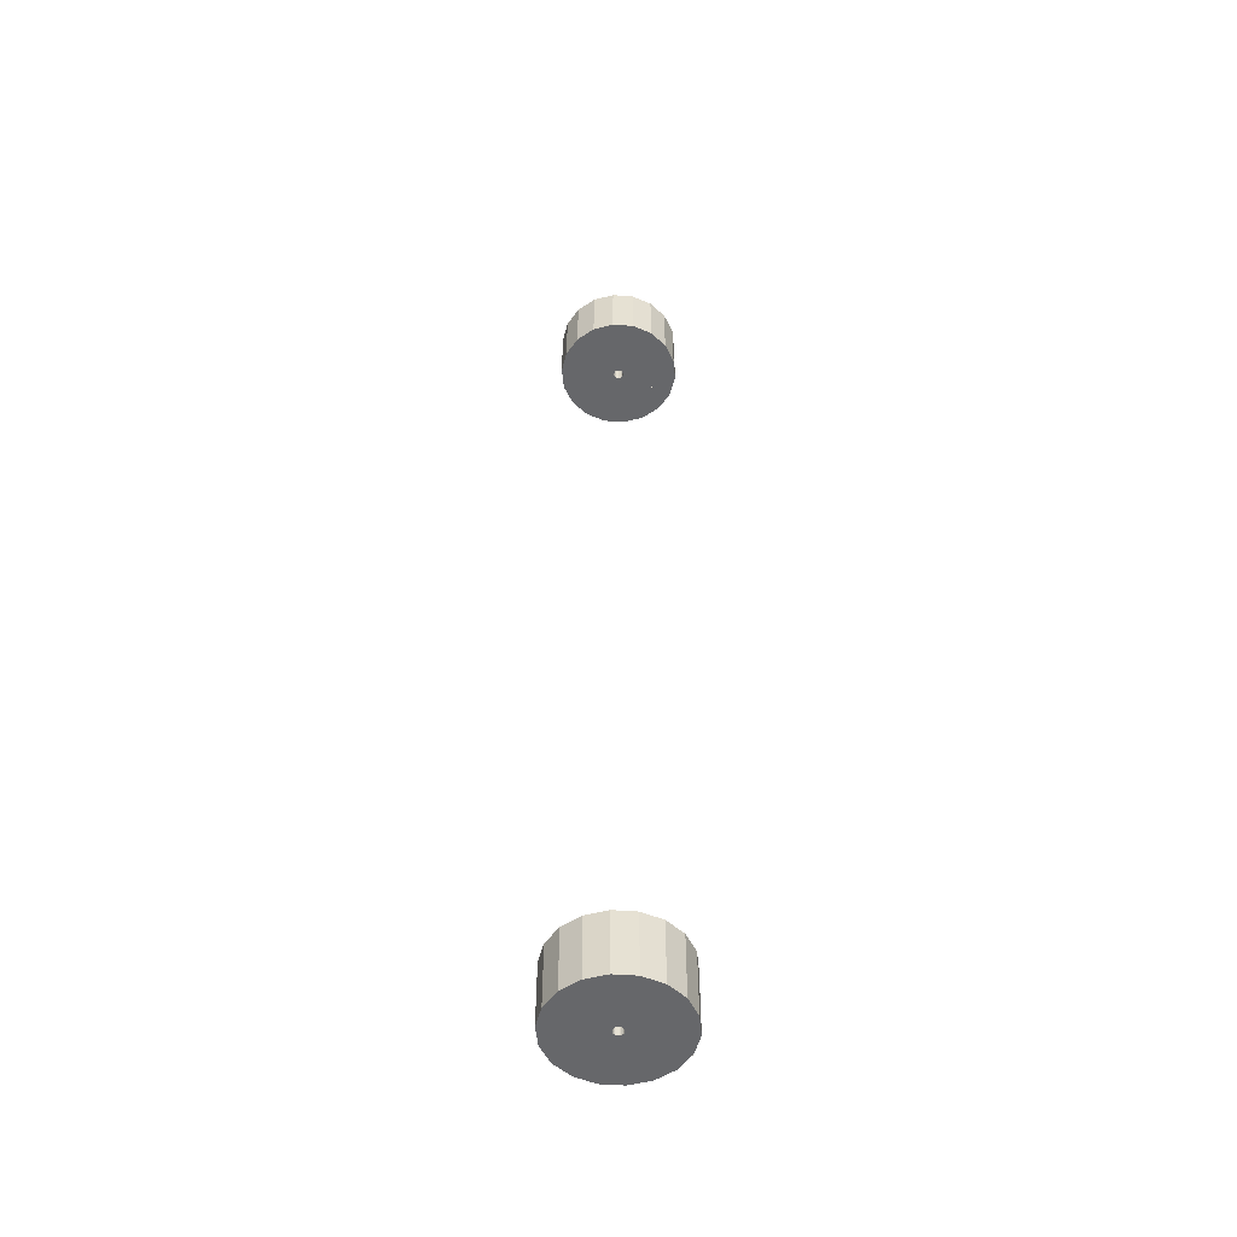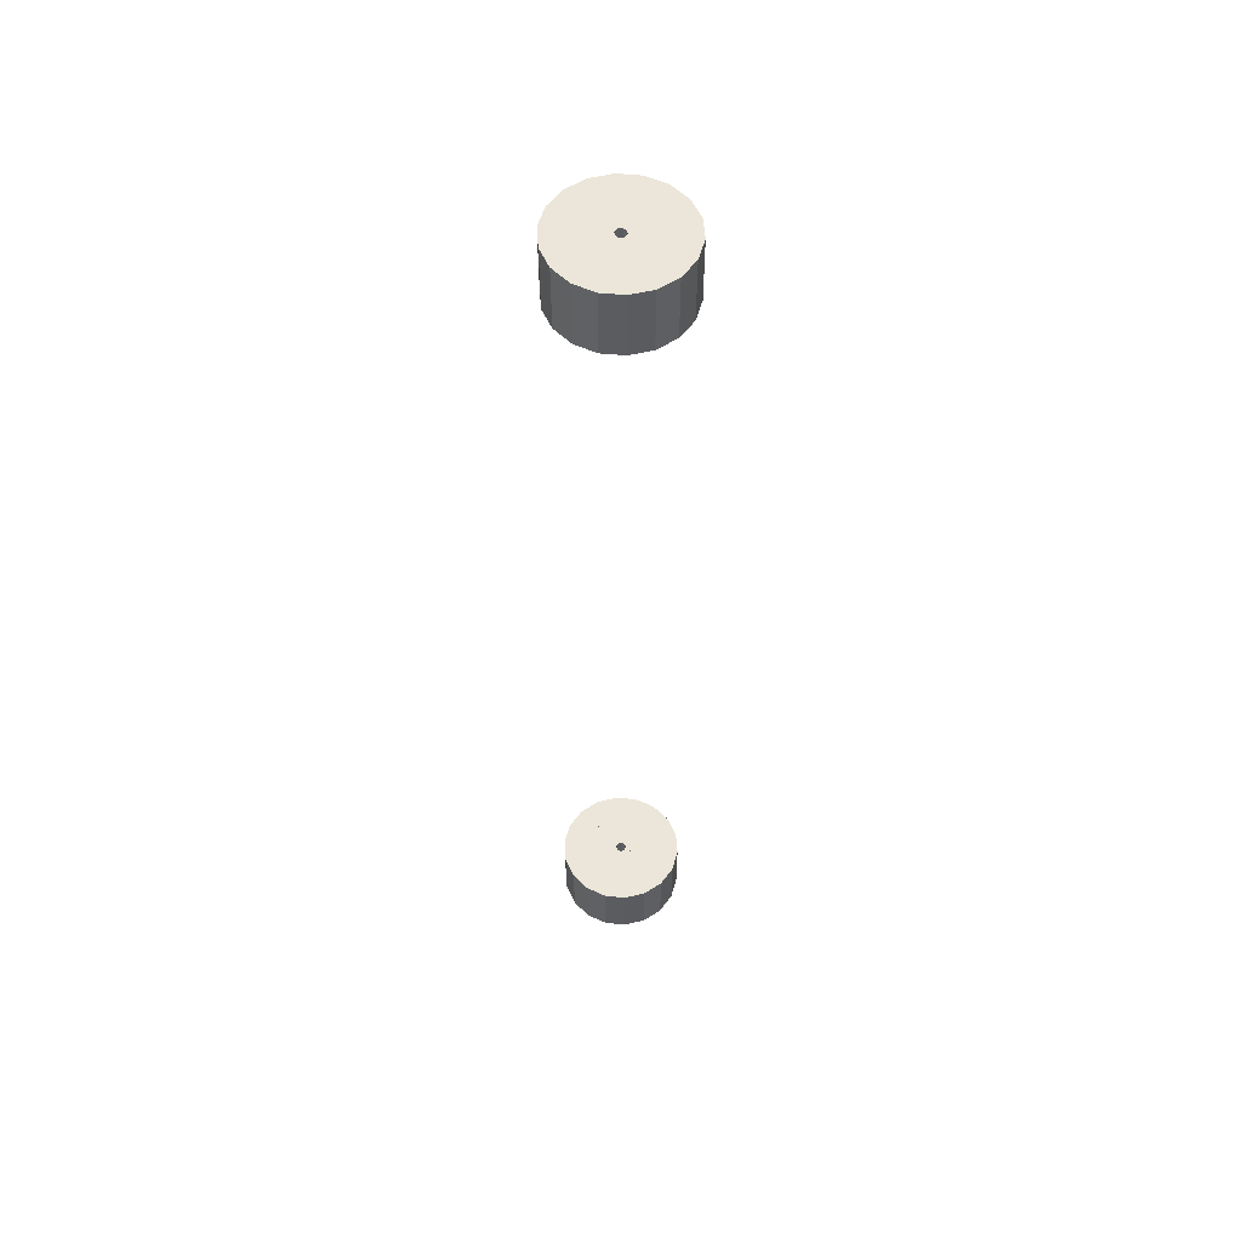
<metadata>
{"format":"obj","ext":"obj","renderer":"f3d","projection":"perspective","resolution":1024,"background":"white","views":[{"elev":-52.1,"azim":85.5,"up":"+Z"},{"elev":55.3,"azim":155.8,"up":"+Z"}]}
</metadata>
<code>
g Mesh1 hcalforwardalgo_HVQX_hcalforwardmaterial_HFAbsorber lp_hcalforwardalgo_HVQX1 lp_hcalforwardalgo_HVQF1 lp_hcalforwardalgo_VCAL1 Model
v 0.125 -0.02204 11.15
v 0.125 0.02204 11.15
v 1.57 0.2768 11.15
v 1.57 -0.2768 11.15
f 1 2 3 4
v 0.125 -0.02204 12.8
v 0.125 0.02204 12.8
f 2 1 5 6
v 1.57 -0.2768 12.8
f 1 4 7 5
v 1.57 0.2768 12.8
f 4 3 8 7
f 8 3 2 6
f 6 5 7 8
g Mesh2 hcalforwardalgo_HVQX_hcalforwardmaterial_HFAbsorber1 lp_hcalforwardalgo_HVQX2 lp_hcalforwardalgo_HVQF1 lp_hcalforwardalgo_VCAL1 Model
v 0.125 0.02204 11.15
v 0.1099 0.06346 11.15
v 1.381 0.7971 11.15
v 1.57 0.2768 11.15
f 9 10 11 12
v 0.125 0.02204 12.8
v 0.1099 0.06346 12.8
f 10 9 13 14
v 1.57 0.2768 12.8
f 9 12 15 13
v 1.381 0.7971 12.8
f 12 11 16 15
f 16 11 10 14
f 14 13 15 16
g Mesh3 hcalforwardalgo_HVQX_hcalforwardmaterial_HFAbsorber2 lp_hcalforwardalgo_HVQX3 lp_hcalforwardalgo_HVQF1 lp_hcalforwardalgo_VCAL1 Model
v 0.08159 0.09723 11.15
v 1.025 1.221 11.15
v 1.381 0.7971 11.15
f 10 17 18 19
v 0.1099 0.06346 12.8
v 0.08159 0.09723 12.8
f 17 10 20 21
f 10 19 16 20
v 1.025 1.221 12.8
f 19 18 22 16
f 22 18 17 21
f 21 20 16 22
g Mesh4 hcalforwardalgo_HVQX_hcalforwardmaterial_HFAbsorber3 lp_hcalforwardalgo_HVQX4 lp_hcalforwardalgo_HVQF1 lp_hcalforwardalgo_VCAL1 Model
v 0.08159 0.09723 11.15
v 0.04341 0.1193 11.15
v 0.5453 1.498 11.15
f 23 24 25 18
v 0.08159 0.09723 12.8
v 0.04341 0.1193 12.8
f 24 23 26 27
f 23 18 22 26
v 0.5453 1.498 12.8
f 18 25 28 22
f 28 25 24 27
f 27 26 22 28
g Mesh5 hcalforwardalgo_HVQX_hcalforwardmaterial_HFAbsorber4 lp_hcalforwardalgo_HVQX5 lp_hcalforwardalgo_HVQF1 lp_hcalforwardalgo_VCAL1 Model
v 0.04341 0.1193 11.15
v 2.865e-15 0.1269 11.15
v 2.617e-15 1.594 11.15
v 0.5453 1.498 11.15
f 29 30 31 32
v 0.04341 0.1193 12.8
v 3.429e-15 0.1269 12.8
f 30 29 33 34
v 0.5453 1.498 12.8
f 29 32 35 33
v 3.158e-15 1.594 12.8
f 32 31 36 35
f 36 31 30 34
f 34 33 35 36
g Mesh6 hcalforwardalgo_HVQX_hcalforwardmaterial_HFAbsorber5 lp_hcalforwardalgo_HVQX6 lp_hcalforwardalgo_HVQF1 lp_hcalforwardalgo_VCAL1 Model
v 3.181e-15 0.1269 11.15
v -0.04341 0.1193 11.15
v -0.5453 1.498 11.15
v 2.572e-15 1.594 11.15
f 37 38 39 40
v 3.519e-15 0.1269 12.8
v -0.04341 0.1193 12.8
f 38 37 41 42
v 2.933e-15 1.594 12.8
f 37 40 43 41
v -0.5453 1.498 12.8
f 40 39 44 43
f 44 39 38 42
f 42 41 43 44
g Mesh7 hcalforwardalgo_HVQX_hcalforwardmaterial_HFAbsorber6 lp_hcalforwardalgo_HVQX7 lp_hcalforwardalgo_HVQF1 lp_hcalforwardalgo_VCAL1 Model
v -0.04341 0.1193 11.15
v -0.08159 0.09723 11.15
v -1.025 1.221 11.15
v -0.5453 1.498 11.15
f 45 46 47 48
v -0.04341 0.1193 12.8
v -0.08159 0.09723 12.8
f 46 45 49 50
v -0.5453 1.498 12.8
f 45 48 51 49
v -1.025 1.221 12.8
f 48 47 52 51
f 52 47 46 50
f 50 49 51 52
g Mesh8 hcalforwardalgo_HVQX_hcalforwardmaterial_HFAbsorber7 lp_hcalforwardalgo_HVQX8 lp_hcalforwardalgo_HVQF1 lp_hcalforwardalgo_VCAL1 Model
v -0.08159 0.09723 11.15
v -0.1099 0.06346 11.15
v -1.381 0.7971 11.15
v -1.025 1.221 11.15
f 53 54 55 56
v -0.08159 0.09723 12.8
v -0.1099 0.06346 12.8
f 54 53 57 58
f 53 56 52 57
v -1.381 0.7971 12.8
f 56 55 59 52
f 59 55 54 58
f 58 57 52 59
g Mesh9 hcalforwardalgo_HVQX_hcalforwardmaterial_HFAbsorber8 lp_hcalforwardalgo_HVQX9 lp_hcalforwardalgo_HVQF1 lp_hcalforwardalgo_VCAL1 Model
v -0.1099 0.06346 11.15
v -0.125 0.02204 11.15
v -1.57 0.2768 11.15
v -1.381 0.7971 11.15
f 60 61 62 63
v -0.1099 0.06346 12.8
v -0.125 0.02204 12.8
f 61 60 64 65
f 60 63 59 64
v -1.57 0.2768 12.8
f 63 62 66 59
f 66 62 61 65
f 65 64 59 66
g Mesh10 hcalforwardalgo_HVQX_hcalforwardmaterial_HFAbsorber9 lp_hcalforwardalgo_HVQX10 lp_hcalforwardalgo_HVQF1 lp_hcalforwardalgo_VCAL1 Model
v -0.125 0.02204 11.15
v -0.125 -0.02204 11.15
v -1.57 -0.2768 11.15
v -1.57 0.2768 11.15
f 67 68 69 70
v -0.125 0.02204 12.8
v -0.125 -0.02204 12.8
f 68 67 71 72
v -1.57 0.2768 12.8
f 67 70 73 71
v -1.57 -0.2768 12.8
f 70 69 74 73
f 74 69 68 72
f 72 71 73 74
g Mesh11 hcalforwardalgo_HVQX_hcalforwardmaterial_HFAbsorber10 lp_hcalforwardalgo_HVQX11 lp_hcalforwardalgo_HVQF1 lp_hcalforwardalgo_VCAL1 Model
v -0.125 -0.02204 11.15
v -0.1099 -0.06346 11.15
v -1.381 -0.7971 11.15
v -1.57 -0.2768 11.15
f 75 76 77 78
v -0.125 -0.02204 12.8
v -0.1099 -0.06346 12.8
f 76 75 79 80
v -1.57 -0.2768 12.8
f 75 78 81 79
v -1.381 -0.7971 12.8
f 78 77 82 81
f 82 77 76 80
f 80 79 81 82
g Mesh12 hcalforwardalgo_HVQX_hcalforwardmaterial_HFAbsorber11 lp_hcalforwardalgo_HVQX12 lp_hcalforwardalgo_HVQF1 lp_hcalforwardalgo_VCAL1 Model
v -0.1099 -0.06346 11.15
v -0.08159 -0.09723 11.15
v -1.025 -1.221 11.15
v -1.381 -0.7971 11.15
f 83 84 85 86
v -0.1099 -0.06346 12.8
v -0.08159 -0.09723 12.8
f 84 83 87 88
v -1.381 -0.7971 12.8
f 83 86 89 87
v -1.025 -1.221 12.8
f 86 85 90 89
f 90 85 84 88
f 88 87 89 90
g Mesh13 hcalforwardalgo_HVQX_hcalforwardmaterial_HFAbsorber12 lp_hcalforwardalgo_HVQX13 lp_hcalforwardalgo_HVQF1 lp_hcalforwardalgo_VCAL1 Model
v -0.08159 -0.09723 11.15
v -0.04341 -0.1193 11.15
v -0.5453 -1.498 11.15
f 91 92 93 85
v -0.08159 -0.09723 12.8
v -0.04341 -0.1193 12.8
f 92 91 94 95
v -1.025 -1.221 12.8
f 91 85 96 94
v -0.5453 -1.498 12.8
f 85 93 97 96
f 97 93 92 95
f 95 94 96 97
g Mesh14 hcalforwardalgo_HVQX_hcalforwardmaterial_HFAbsorber13 lp_hcalforwardalgo_HVQX14 lp_hcalforwardalgo_HVQF1 lp_hcalforwardalgo_VCAL1 Model
v -0.04341 -0.1193 11.15
v 3.361e-15 -0.1269 11.15
v 2.752e-15 -1.594 11.15
v -0.5453 -1.498 11.15
f 98 99 100 101
v -0.04341 -0.1193 12.8
v 3.7e-15 -0.1269 12.8
f 99 98 102 103
v -0.5453 -1.498 12.8
f 98 101 104 102
v 3.113e-15 -1.594 12.8
f 101 100 105 104
f 105 100 99 103
f 103 102 104 105
g Mesh15 hcalforwardalgo_HVQX_hcalforwardmaterial_HFAbsorber14 lp_hcalforwardalgo_HVQX15 lp_hcalforwardalgo_HVQF1 lp_hcalforwardalgo_VCAL1 Model
v 3.542e-15 -0.1269 11.15
v 0.04341 -0.1193 11.15
v 0.5453 -1.498 11.15
v 2.391e-15 -1.594 11.15
f 106 107 108 109
v 4.106e-15 -0.1269 12.8
v 0.04341 -0.1193 12.8
f 107 106 110 111
v 2.933e-15 -1.594 12.8
f 106 109 112 110
v 0.5453 -1.498 12.8
f 109 108 113 112
f 113 108 107 111
f 111 110 112 113
g Mesh16 hcalforwardalgo_HVQX_hcalforwardmaterial_HFAbsorber15 lp_hcalforwardalgo_HVQX16 lp_hcalforwardalgo_HVQF1 lp_hcalforwardalgo_VCAL1 Model
v 0.04341 -0.1193 11.15
v 0.08159 -0.09723 11.15
v 1.025 -1.221 11.15
v 0.5453 -1.498 11.15
f 114 115 116 117
v 0.04341 -0.1193 12.8
v 0.08159 -0.09723 12.8
f 115 114 118 119
v 0.5453 -1.498 12.8
f 114 117 120 118
v 1.025 -1.221 12.8
f 117 116 121 120
f 121 116 115 119
f 119 118 120 121
g Mesh17 hcalforwardalgo_HVQX_hcalforwardmaterial_HFAbsorber16 lp_hcalforwardalgo_HVQX17 lp_hcalforwardalgo_HVQF1 lp_hcalforwardalgo_VCAL1 Model
v 0.08159 -0.09723 11.15
v 0.1099 -0.06346 11.15
v 1.381 -0.7971 11.15
f 122 123 124 116
v 0.08159 -0.09723 12.8
v 0.1099 -0.06346 12.8
f 123 122 125 126
f 122 116 121 125
v 1.381 -0.7971 12.8
f 116 124 127 121
f 127 124 123 126
f 126 125 121 127
g Mesh18 hcalforwardalgo_HVQX_hcalforwardmaterial_HFAbsorber17 lp_hcalforwardalgo_HVQX18 lp_hcalforwardalgo_HVQF1 lp_hcalforwardalgo_VCAL1 Model
v 0.1099 -0.06346 11.15
v 0.125 -0.02204 11.15
v 1.57 -0.2768 11.15
v 1.381 -0.7971 11.15
f 128 129 130 131
v 0.1099 -0.06346 12.8
v 0.125 -0.02204 12.8
f 129 128 132 133
v 1.381 -0.7971 12.8
f 128 131 134 132
v 1.57 -0.2768 12.8
f 131 130 135 134
f 135 130 129 133
f 133 132 134 135
g Mesh19 hcalforwardalgo_HVQX_hcalforwardmaterial_HFAbsorber18 lp_hcalforwardalgo_HVQX19 lp_hcalforwardalgo_HVQF2 lp_hcalforwardalgo_VCAL2 Model
v -0.125 -0.02204 -11.15
v -0.125 0.02204 -11.15
v -1.57 0.2768 -11.15
v -1.57 -0.2768 -11.15
f 136 137 138 139
v -0.125 -0.02204 -12.8
v -0.125 0.02204 -12.8
f 137 136 140 141
v -1.57 -0.2768 -12.8
f 136 139 142 140
v -1.57 0.2768 -12.8
f 139 138 143 142
f 143 138 137 141
f 141 140 142 143
g Mesh20 hcalforwardalgo_HVQX_hcalforwardmaterial_HFAbsorber19 lp_hcalforwardalgo_HVQX20 lp_hcalforwardalgo_HVQF2 lp_hcalforwardalgo_VCAL2 Model
v -0.125 0.02204 -11.15
v -0.1099 0.06346 -11.15
v -1.381 0.7971 -11.15
f 144 145 146 138
v -0.125 0.02204 -12.8
v -0.1099 0.06346 -12.8
f 145 144 147 148
v -1.57 0.2768 -12.8
f 144 138 149 147
v -1.381 0.7971 -12.8
f 138 146 150 149
f 150 146 145 148
f 148 147 149 150
g Mesh21 hcalforwardalgo_HVQX_hcalforwardmaterial_HFAbsorber20 lp_hcalforwardalgo_HVQX21 lp_hcalforwardalgo_HVQF2 lp_hcalforwardalgo_VCAL2 Model
v -0.1099 0.06346 -11.15
v -0.08159 0.09723 -11.15
v -1.025 1.221 -11.15
v -1.381 0.7971 -11.15
f 151 152 153 154
v -0.1099 0.06346 -12.8
v -0.08159 0.09723 -12.8
f 152 151 155 156
v -1.381 0.7971 -12.8
f 151 154 157 155
v -1.025 1.221 -12.8
f 154 153 158 157
f 158 153 152 156
f 156 155 157 158
g Mesh22 hcalforwardalgo_HVQX_hcalforwardmaterial_HFAbsorber21 lp_hcalforwardalgo_HVQX22 lp_hcalforwardalgo_HVQF2 lp_hcalforwardalgo_VCAL2 Model
v -0.08159 0.09723 -11.15
v -0.04341 0.1193 -11.15
v -0.5453 1.498 -11.15
f 159 160 161 153
v -0.08159 0.09723 -12.8
v -0.04341 0.1193 -12.8
f 160 159 162 163
v -1.025 1.221 -12.8
f 159 153 164 162
v -0.5453 1.498 -12.8
f 153 161 165 164
f 165 161 160 163
f 163 162 164 165
g Mesh23 hcalforwardalgo_HVQX_hcalforwardmaterial_HFAbsorber22 lp_hcalforwardalgo_HVQX23 lp_hcalforwardalgo_HVQF2 lp_hcalforwardalgo_VCAL2 Model
v -0.04341 0.1193 -11.15
v -3.452e-15 0.1269 -11.15
v -3.068e-15 1.594 -11.15
f 166 167 168 161
v -0.04341 0.1193 -12.8
v -2.865e-15 0.1269 -12.8
f 167 166 169 170
v -0.5453 1.498 -12.8
f 166 161 171 169
v -2.527e-15 1.594 -12.8
f 161 168 172 171
f 172 168 167 170
f 170 169 171 172
g Mesh24 hcalforwardalgo_HVQX_hcalforwardmaterial_HFAbsorber23 lp_hcalforwardalgo_HVQX24 lp_hcalforwardalgo_HVQF2 lp_hcalforwardalgo_VCAL2 Model
v -3.745e-15 0.1269 -11.15
v 0.04341 0.1193 -11.15
v 0.5453 1.498 -11.15
f 173 174 175 168
v -2.955e-15 0.1269 -12.8
v 0.04341 0.1193 -12.8
f 174 173 176 177
v -2.256e-15 1.594 -12.8
f 173 168 178 176
v 0.5453 1.498 -12.8
f 168 175 179 178
f 179 175 174 177
f 177 176 178 179
g Mesh25 hcalforwardalgo_HVQX_hcalforwardmaterial_HFAbsorber24 lp_hcalforwardalgo_HVQX25 lp_hcalforwardalgo_HVQF2 lp_hcalforwardalgo_VCAL2 Model
v 0.04341 0.1193 -11.15
v 0.08159 0.09723 -11.15
v 1.025 1.221 -11.15
v 0.5453 1.498 -11.15
f 180 181 182 183
v 0.04341 0.1193 -12.8
v 0.08159 0.09723 -12.8
f 181 180 184 185
v 0.5453 1.498 -12.8
f 180 183 186 184
v 1.025 1.221 -12.8
f 183 182 187 186
f 187 182 181 185
f 185 184 186 187
g Mesh26 hcalforwardalgo_HVQX_hcalforwardmaterial_HFAbsorber25 lp_hcalforwardalgo_HVQX26 lp_hcalforwardalgo_HVQF2 lp_hcalforwardalgo_VCAL2 Model
v 0.08159 0.09723 -11.15
v 0.1099 0.06346 -11.15
v 1.381 0.7971 -11.15
v 1.025 1.221 -11.15
f 188 189 190 191
v 0.08159 0.09723 -12.8
v 0.1099 0.06346 -12.8
f 189 188 192 193
v 1.025 1.221 -12.8
f 188 191 194 192
v 1.381 0.7971 -12.8
f 191 190 195 194
f 195 190 189 193
f 193 192 194 195
g Mesh27 hcalforwardalgo_HVQX_hcalforwardmaterial_HFAbsorber26 lp_hcalforwardalgo_HVQX27 lp_hcalforwardalgo_HVQF2 lp_hcalforwardalgo_VCAL2 Model
v 0.1099 0.06346 -11.15
v 0.125 0.02204 -11.15
v 1.57 0.2768 -11.15
f 196 197 198 190
v 0.1099 0.06346 -12.8
v 0.125 0.02204 -12.8
f 197 196 199 200
v 1.381 0.7971 -12.8
f 196 190 201 199
v 1.57 0.2768 -12.8
f 190 198 202 201
f 202 198 197 200
f 200 199 201 202
g Mesh28 hcalforwardalgo_HVQX_hcalforwardmaterial_HFAbsorber27 lp_hcalforwardalgo_HVQX28 lp_hcalforwardalgo_HVQF2 lp_hcalforwardalgo_VCAL2 Model
v 0.125 0.02204 -11.15
v 0.125 -0.02204 -11.15
v 1.57 -0.2768 -11.15
v 1.57 0.2768 -11.15
f 203 204 205 206
v 0.125 0.02204 -12.8
v 0.125 -0.02204 -12.8
f 204 203 207 208
v 1.57 0.2768 -12.8
f 203 206 209 207
v 1.57 -0.2768 -12.8
f 206 205 210 209
f 210 205 204 208
f 208 207 209 210
g Mesh29 hcalforwardalgo_HVQX_hcalforwardmaterial_HFAbsorber28 lp_hcalforwardalgo_HVQX29 lp_hcalforwardalgo_HVQF2 lp_hcalforwardalgo_VCAL2 Model
v 0.125 -0.02204 -11.15
v 0.1099 -0.06346 -11.15
v 1.381 -0.7971 -11.15
v 1.57 -0.2768 -11.15
f 211 212 213 214
v 0.125 -0.02204 -12.8
v 0.1099 -0.06346 -12.8
f 212 211 215 216
v 1.57 -0.2768 -12.8
f 211 214 217 215
v 1.381 -0.7971 -12.8
f 214 213 218 217
f 218 213 212 216
f 216 215 217 218
g Mesh30 hcalforwardalgo_HVQX_hcalforwardmaterial_HFAbsorber29 lp_hcalforwardalgo_HVQX30 lp_hcalforwardalgo_HVQF2 lp_hcalforwardalgo_VCAL2 Model
v 0.1099 -0.06346 -11.15
v 0.08159 -0.09723 -11.15
v 1.025 -1.221 -11.15
v 1.381 -0.7971 -11.15
f 219 220 221 222
v 0.1099 -0.06346 -12.8
v 0.08159 -0.09723 -12.8
f 220 219 223 224
v 1.381 -0.7971 -12.8
f 219 222 225 223
v 1.025 -1.221 -12.8
f 222 221 226 225
f 226 221 220 224
f 224 223 225 226
g Mesh31 hcalforwardalgo_HVQX_hcalforwardmaterial_HFAbsorber30 lp_hcalforwardalgo_HVQX31 lp_hcalforwardalgo_HVQF2 lp_hcalforwardalgo_VCAL2 Model
v 0.08159 -0.09723 -11.15
v 0.04341 -0.1193 -11.15
v 0.5453 -1.498 -11.15
v 1.025 -1.221 -11.15
f 227 228 229 230
v 0.08159 -0.09723 -12.8
v 0.04341 -0.1193 -12.8
f 228 227 231 232
v 1.025 -1.221 -12.8
f 227 230 233 231
v 0.5453 -1.498 -12.8
f 230 229 234 233
f 234 229 228 232
f 232 231 233 234
g Mesh32 hcalforwardalgo_HVQX_hcalforwardmaterial_HFAbsorber31 lp_hcalforwardalgo_HVQX32 lp_hcalforwardalgo_HVQF2 lp_hcalforwardalgo_VCAL2 Model
v 0.04341 -0.1193 -11.15
v -3.925e-15 -0.1269 -11.15
v -3.429e-15 -1.594 -11.15
v 0.5453 -1.498 -11.15
f 235 236 237 238
v 0.04341 -0.1193 -12.8
v -3.136e-15 -0.1269 -12.8
f 236 235 239 240
v 0.5453 -1.498 -12.8
f 235 238 241 239
v -2.617e-15 -1.594 -12.8
f 238 237 242 241
f 242 237 236 240
f 240 239 241 242
g Mesh33 hcalforwardalgo_HVQX_hcalforwardmaterial_HFAbsorber32 lp_hcalforwardalgo_HVQX33 lp_hcalforwardalgo_HVQF2 lp_hcalforwardalgo_VCAL2 Model
v -4.128e-15 -0.1269 -11.15
v -0.04341 -0.1193 -11.15
v -0.5453 -1.498 -11.15
v -3e-15 -1.594 -11.15
f 243 244 245 246
v -3.542e-15 -0.1269 -12.8
v -0.04341 -0.1193 -12.8
f 244 243 247 248
v -2.459e-15 -1.594 -12.8
f 243 246 249 247
v -0.5453 -1.498 -12.8
f 246 245 250 249
f 250 245 244 248
f 248 247 249 250
g Mesh34 hcalforwardalgo_HVQX_hcalforwardmaterial_HFAbsorber33 lp_hcalforwardalgo_HVQX34 lp_hcalforwardalgo_HVQF2 lp_hcalforwardalgo_VCAL2 Model
v -0.04341 -0.1193 -11.15
v -0.08159 -0.09723 -11.15
v -1.025 -1.221 -11.15
v -0.5453 -1.498 -11.15
f 251 252 253 254
v -0.04341 -0.1193 -12.8
v -0.08159 -0.09723 -12.8
f 252 251 255 256
v -0.5453 -1.498 -12.8
f 251 254 257 255
v -1.025 -1.221 -12.8
f 254 253 258 257
f 258 253 252 256
f 256 255 257 258
g Mesh35 hcalforwardalgo_HVQX_hcalforwardmaterial_HFAbsorber34 lp_hcalforwardalgo_HVQX35 lp_hcalforwardalgo_HVQF2 lp_hcalforwardalgo_VCAL2 Model
v -0.08159 -0.09723 -11.15
v -0.1099 -0.06346 -11.15
v -1.381 -0.7971 -11.15
v -1.025 -1.221 -11.15
f 259 260 261 262
v -0.08159 -0.09723 -12.8
v -0.1099 -0.06346 -12.8
f 260 259 263 264
v -1.025 -1.221 -12.8
f 259 262 265 263
v -1.381 -0.7971 -12.8
f 262 261 266 265
f 266 261 260 264
f 264 263 265 266
g Mesh36 hcalforwardalgo_HVQX_hcalforwardmaterial_HFAbsorber35 lp_hcalforwardalgo_HVQX36 lp_hcalforwardalgo_HVQF2 lp_hcalforwardalgo_VCAL2 Model
v -0.1099 -0.06346 -11.15
v -0.125 -0.02204 -11.15
v -1.57 -0.2768 -11.15
v -1.381 -0.7971 -11.15
f 267 268 269 270
v -0.1099 -0.06346 -12.8
v -0.125 -0.02204 -12.8
f 268 267 271 272
v -1.381 -0.7971 -12.8
f 267 270 273 271
v -1.57 -0.2768 -12.8
f 270 269 274 273
f 274 269 268 272
f 272 271 273 274

</code>
